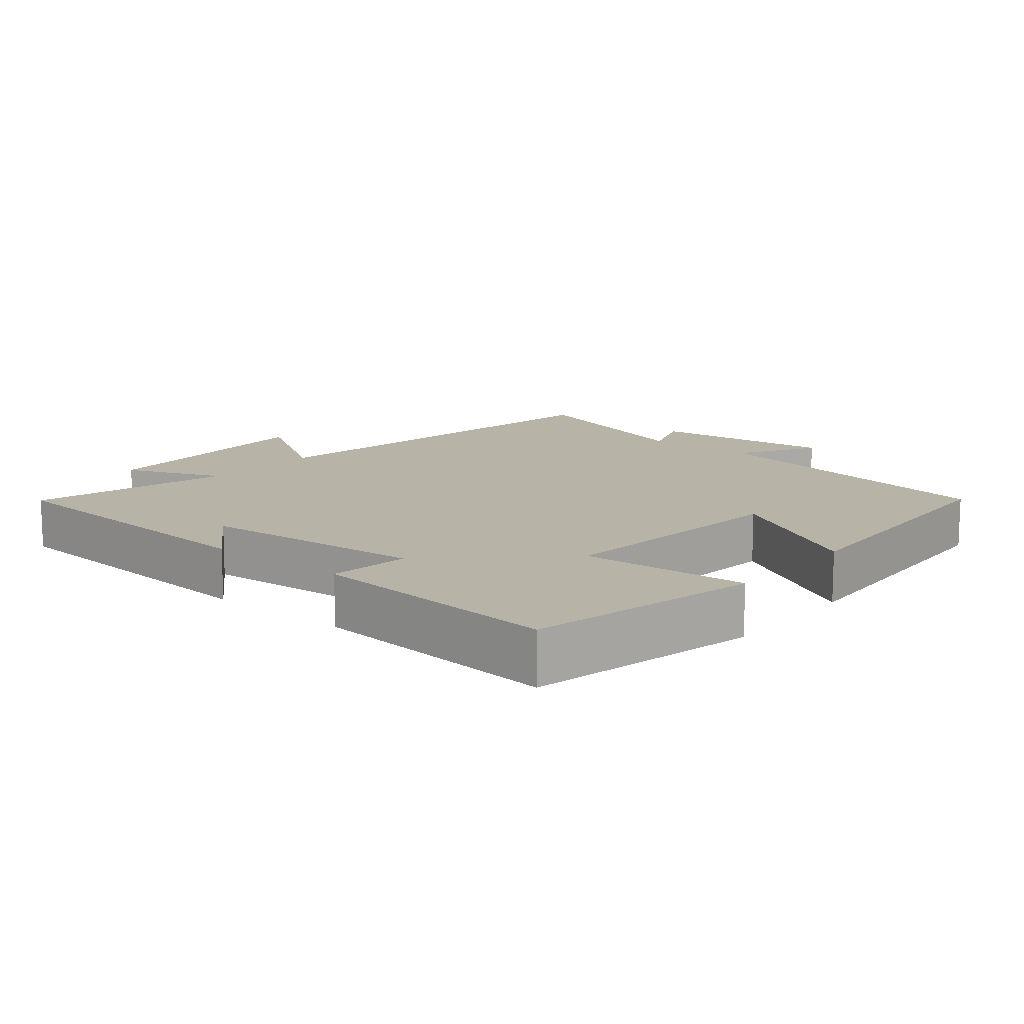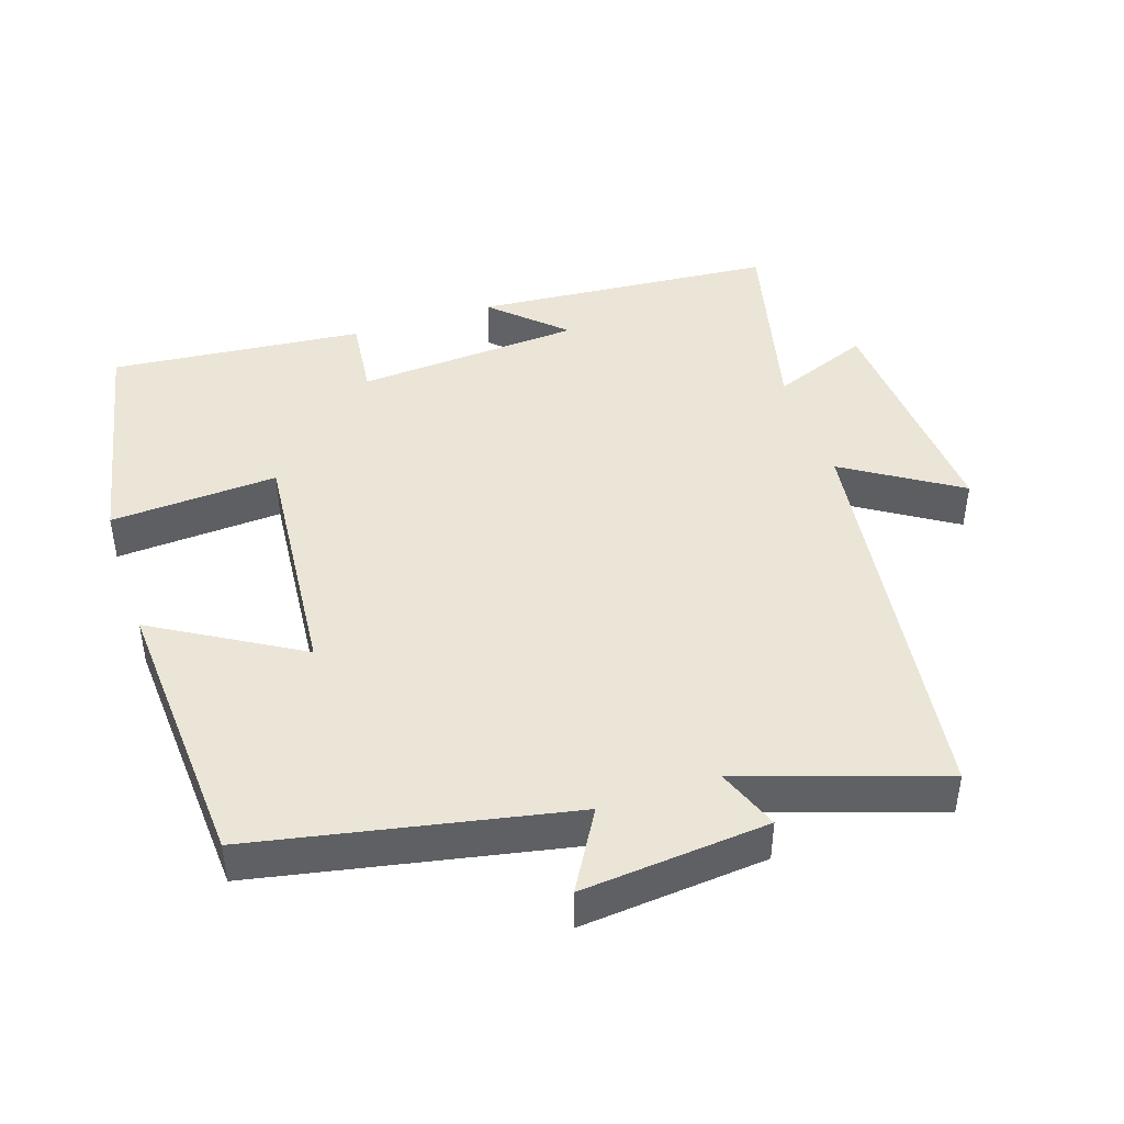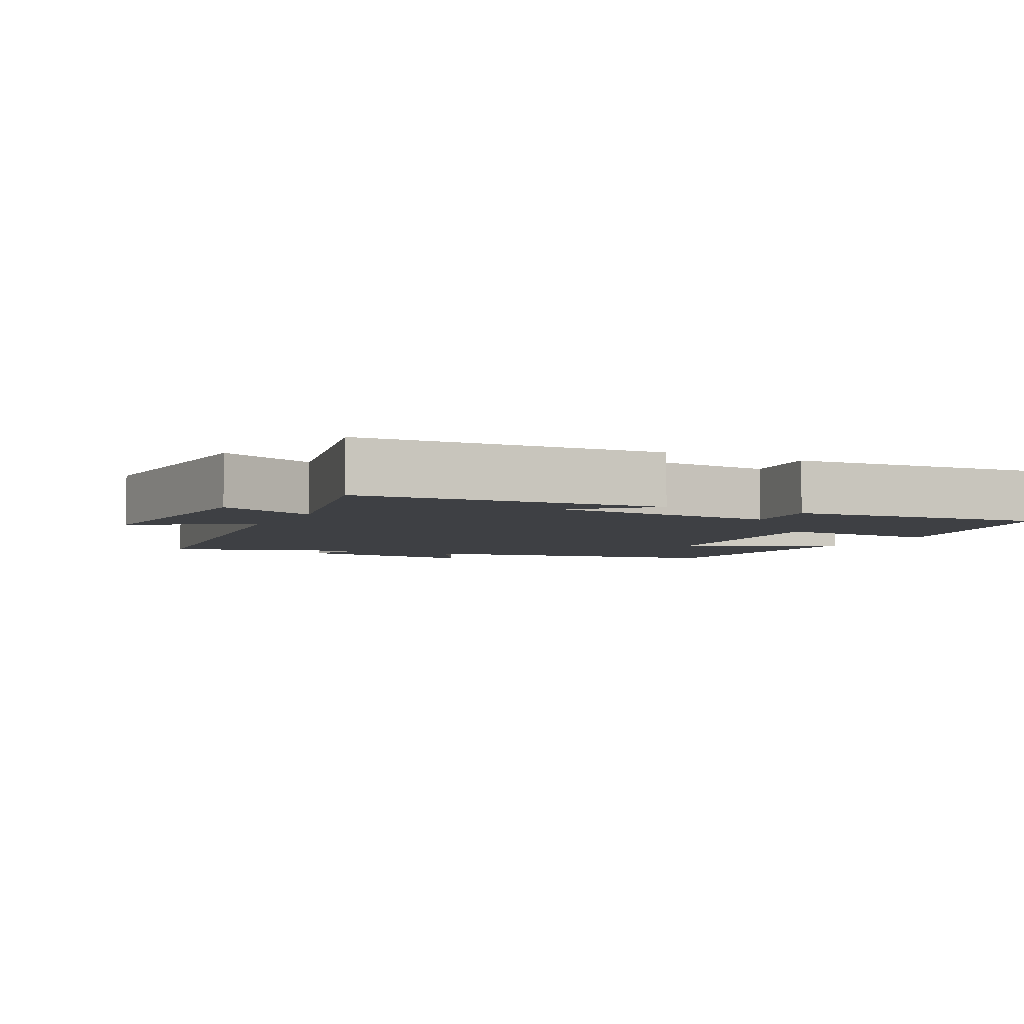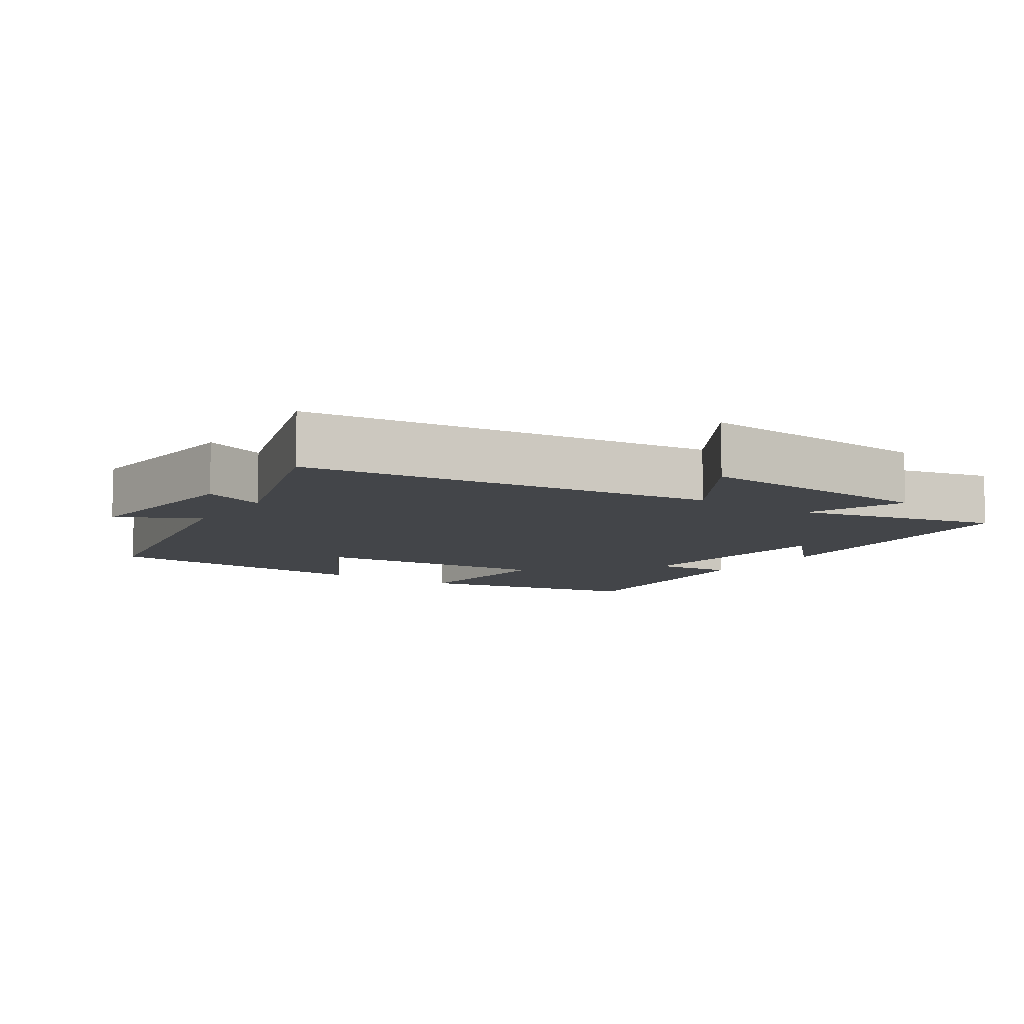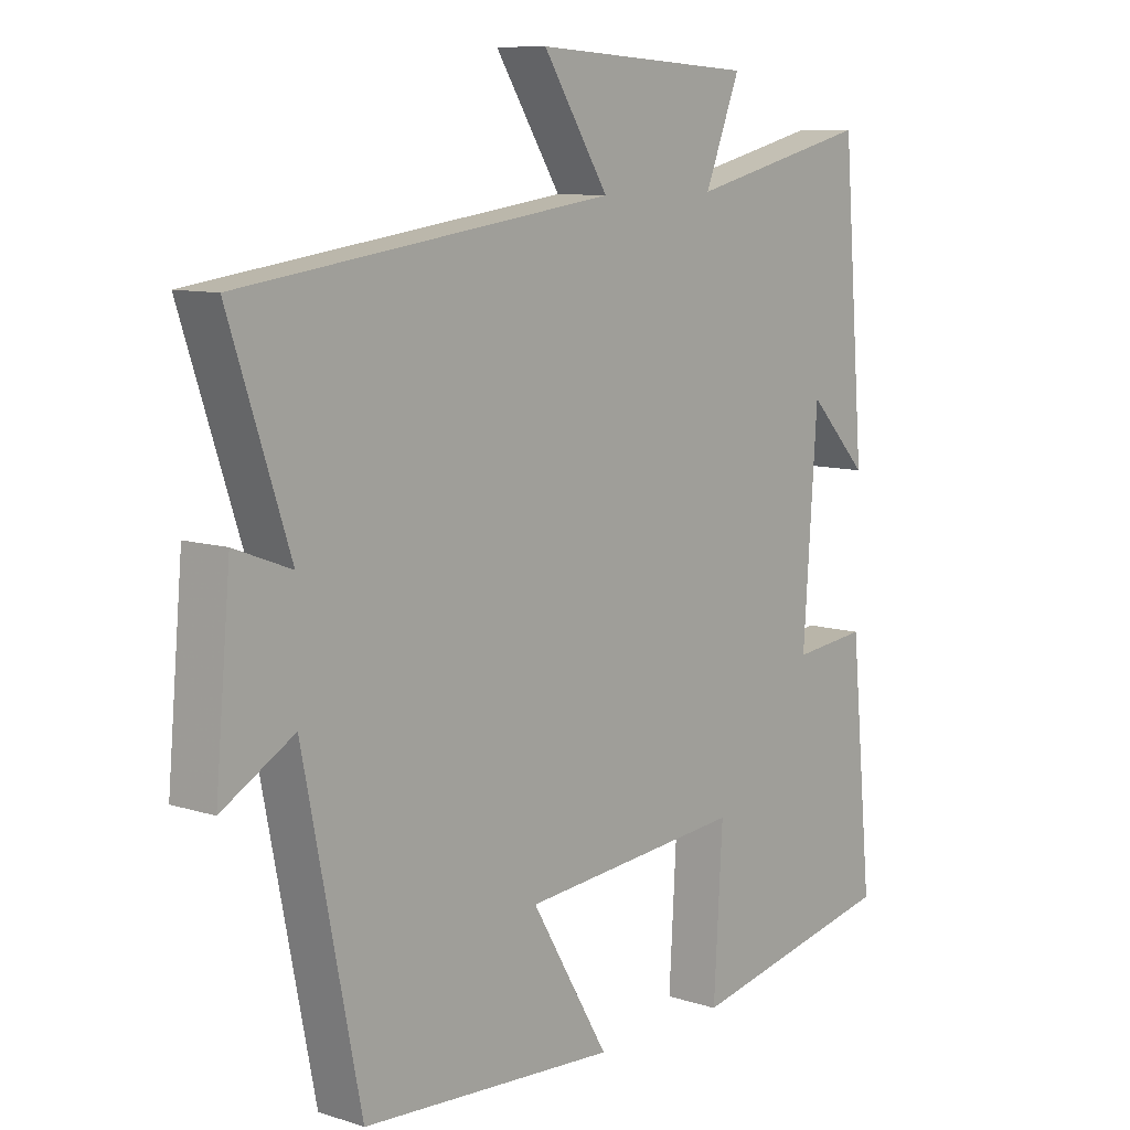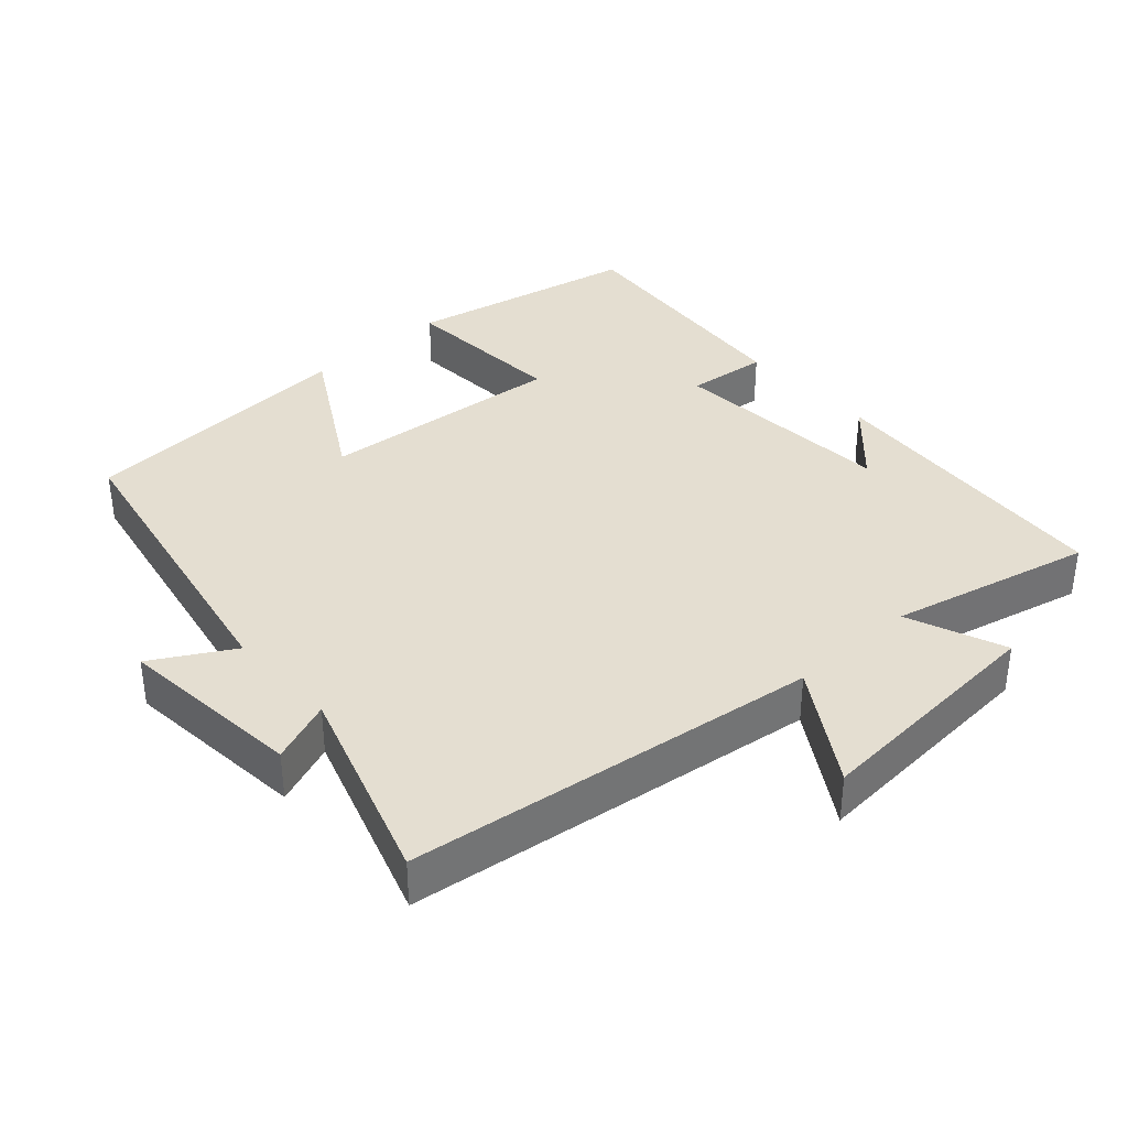
<metadata>
{"format":"obj","ext":"obj","renderer":"f3d","projection":"perspective","resolution":1024,"background":"white","views":[{"elev":12.8,"azim":129.6,"up":"+Y"},{"elev":44.0,"azim":-108.4,"up":"+Y"},{"elev":-4.7,"azim":62.4,"up":"+Y"},{"elev":-8.8,"azim":-34.3,"up":"+Y"},{"elev":9.3,"azim":-49.7,"up":"+Z"},{"elev":36.5,"azim":-42.4,"up":"+Y"}]}
</metadata>
<code>
v -0.411 0.07 -0.476
v -0.5 0.07 -0.029
v -0.613 0.07 -0.095
v -0.589 0.07 0.171
v -0.5 0.07 0.137
v -0.594 0.07 0.42
v -0.01 0.07 0.5
v -0.113 0.07 0.662
v 0.233 0.07 0.64
v 0.178 0.07 0.5
v 0.465 0.07 0.57
v 0.5 0.07 0.14
v 0.406 0.07 0.239
v 0.384 0.07 -0.083
v 0.5 0.07 -0.07
v 0.535 0.07 -0.431
v 0.204 0.07 -0.5
v 0.218 0.07 -0.261
v -0.132 0.07 -0.293
v -0.01 0.07 -0.5
v -0.411 0 -0.476
v -0.5 0 -0.029
v -0.613 0 -0.095
v -0.589 0 0.171
v -0.5 0 0.137
v -0.594 0 0.42
v -0.01 0 0.5
v -0.113 0 0.662
v 0.233 0 0.64
v 0.178 0 0.5
v 0.465 0 0.57
v 0.5 0 0.14
v 0.406 0 0.239
v 0.384 0 -0.083
v 0.5 0 -0.07
v 0.535 0 -0.431
v 0.204 0 -0.5
v 0.218 0 -0.261
v -0.132 0 -0.293
v -0.01 0 -0.5
f 19 20 1 2
f 18 19 2
f 16 17 18
f 15 16 18
f 14 15 18
f 13 14 18 2
f 10 11 12 13
f 10 13 2
f 7 8 9 10
f 5 6 7 10
f 5 10 2 3
f 3 4 5
f 22 21 40 39
f 22 39 38
f 38 37 36
f 38 36 35
f 38 35 34
f 22 38 34 33
f 33 32 31 30
f 22 33 30
f 30 29 28 27
f 30 27 26 25
f 23 22 30 25
f 25 24 23
f 1 21 22 2
f 2 22 23 3
f 3 23 24 4
f 4 24 25 5
f 5 25 26 6
f 6 26 27 7
f 7 27 28 8
f 8 28 29 9
f 9 29 30 10
f 10 30 31 11
f 11 31 32 12
f 12 32 33 13
f 13 33 34 14
f 14 34 35 15
f 15 35 36 16
f 16 36 37 17
f 17 37 38 18
f 18 38 39 19
f 19 39 40 20
f 20 40 21 1

</code>
